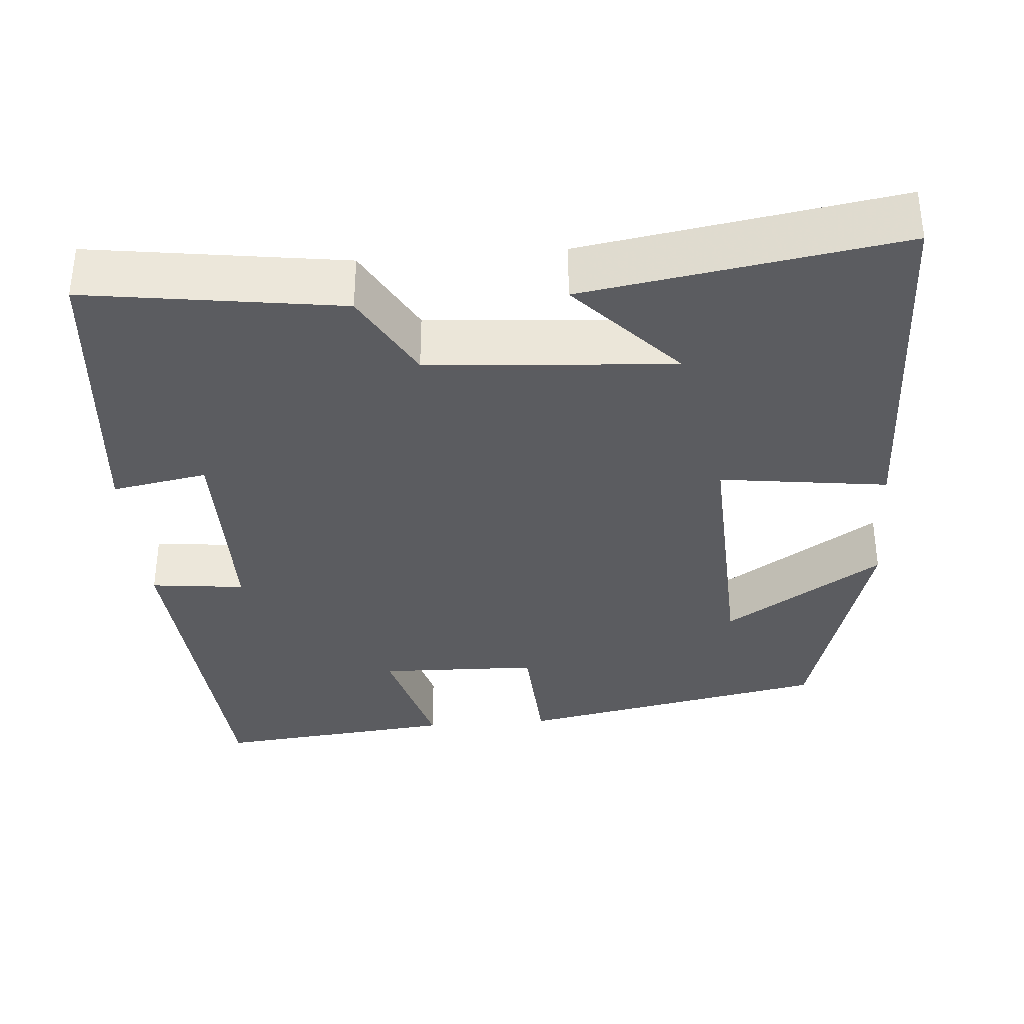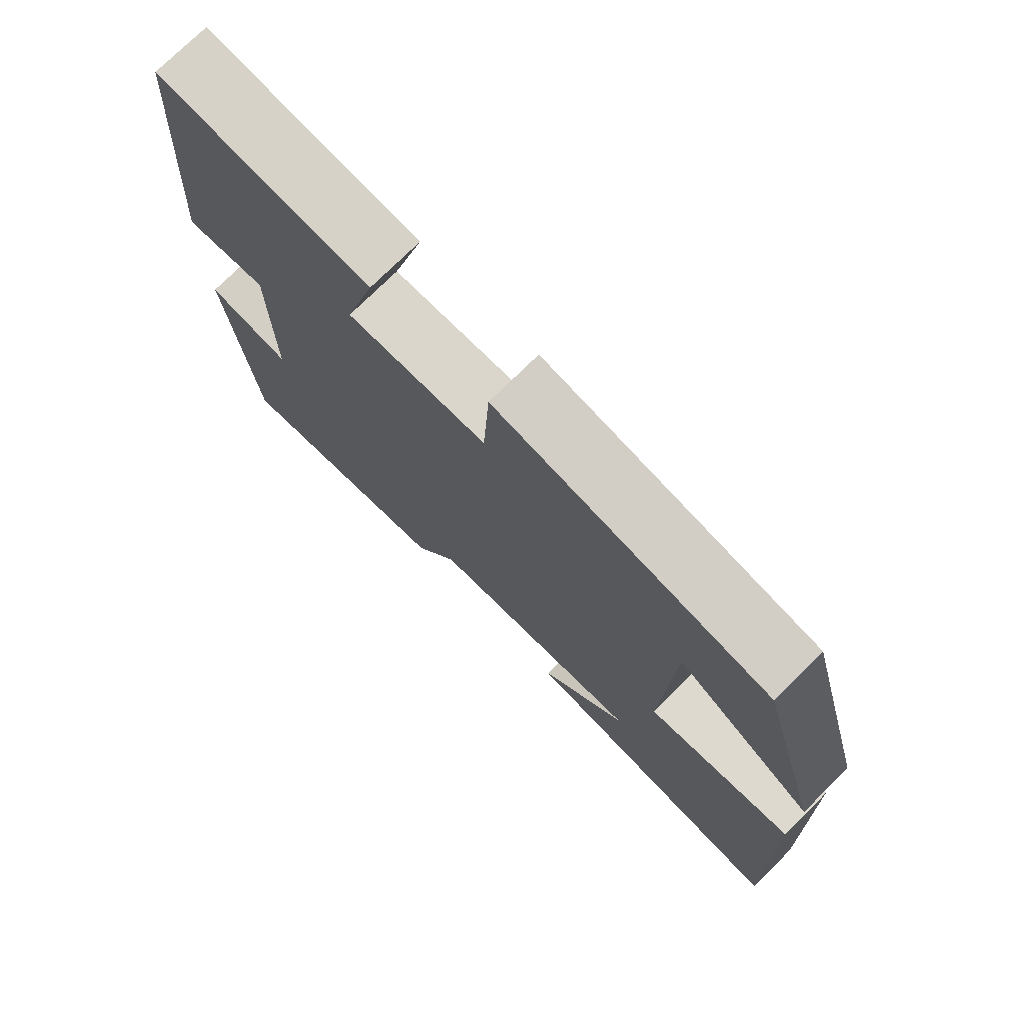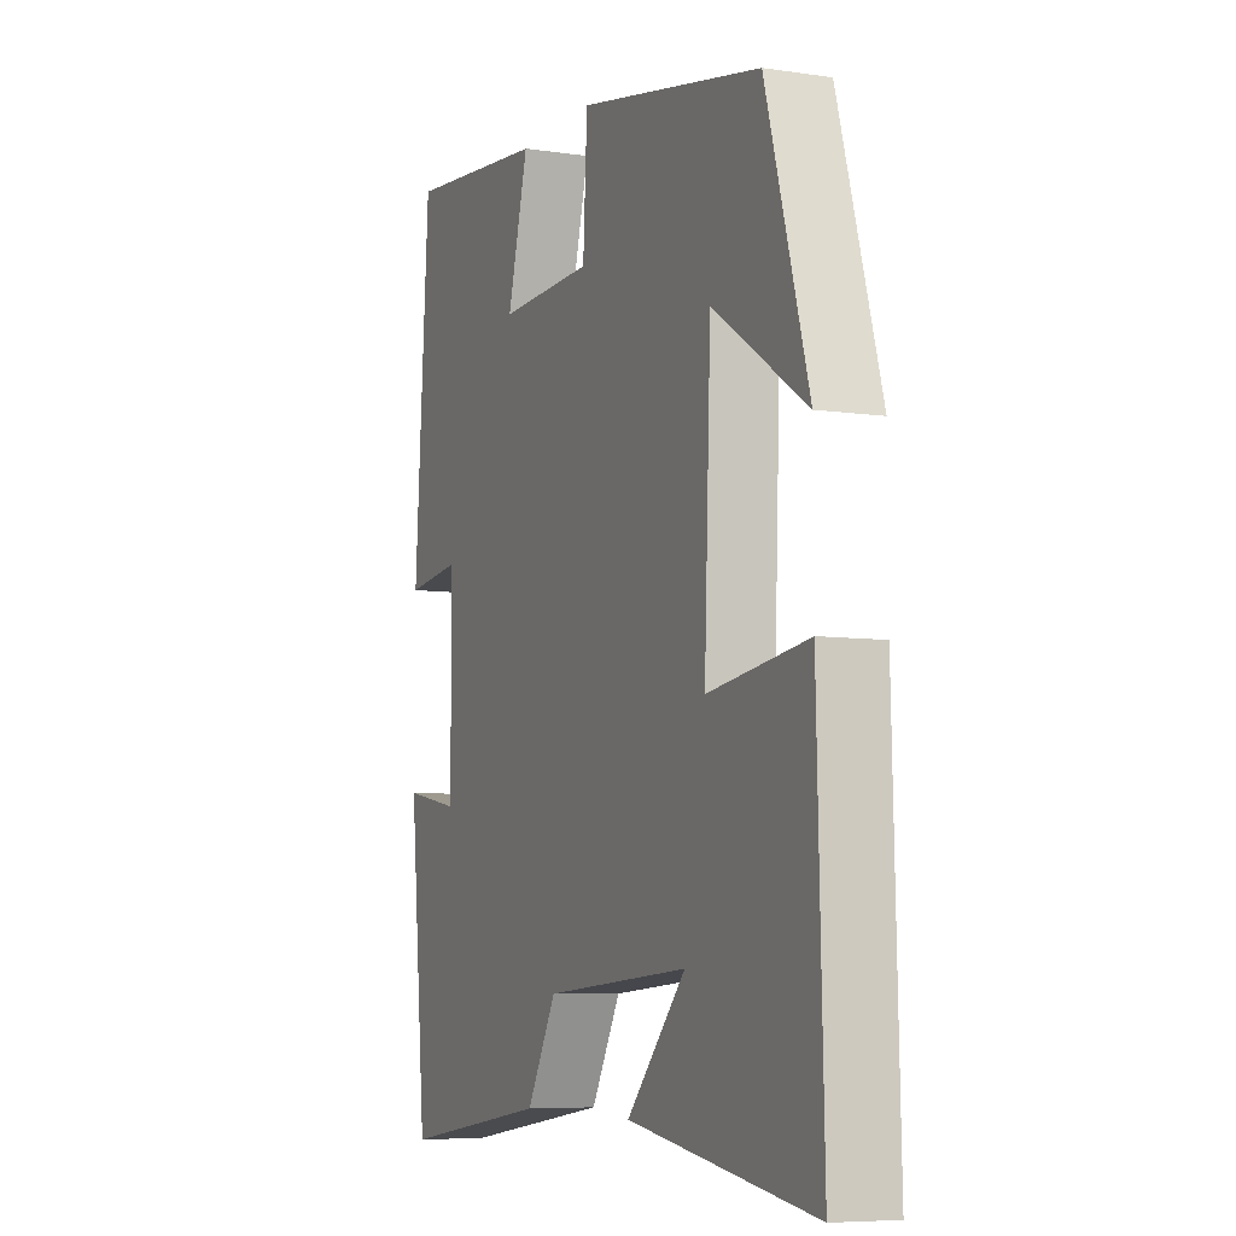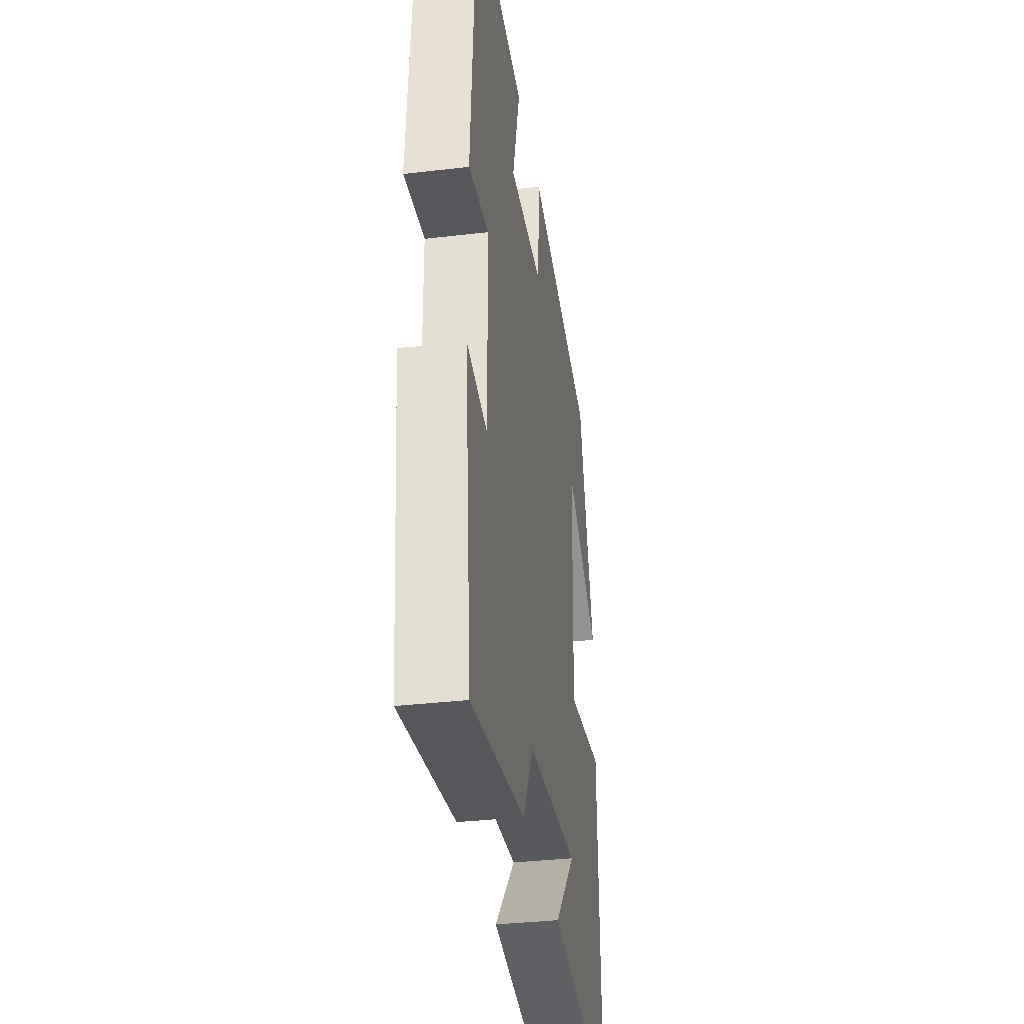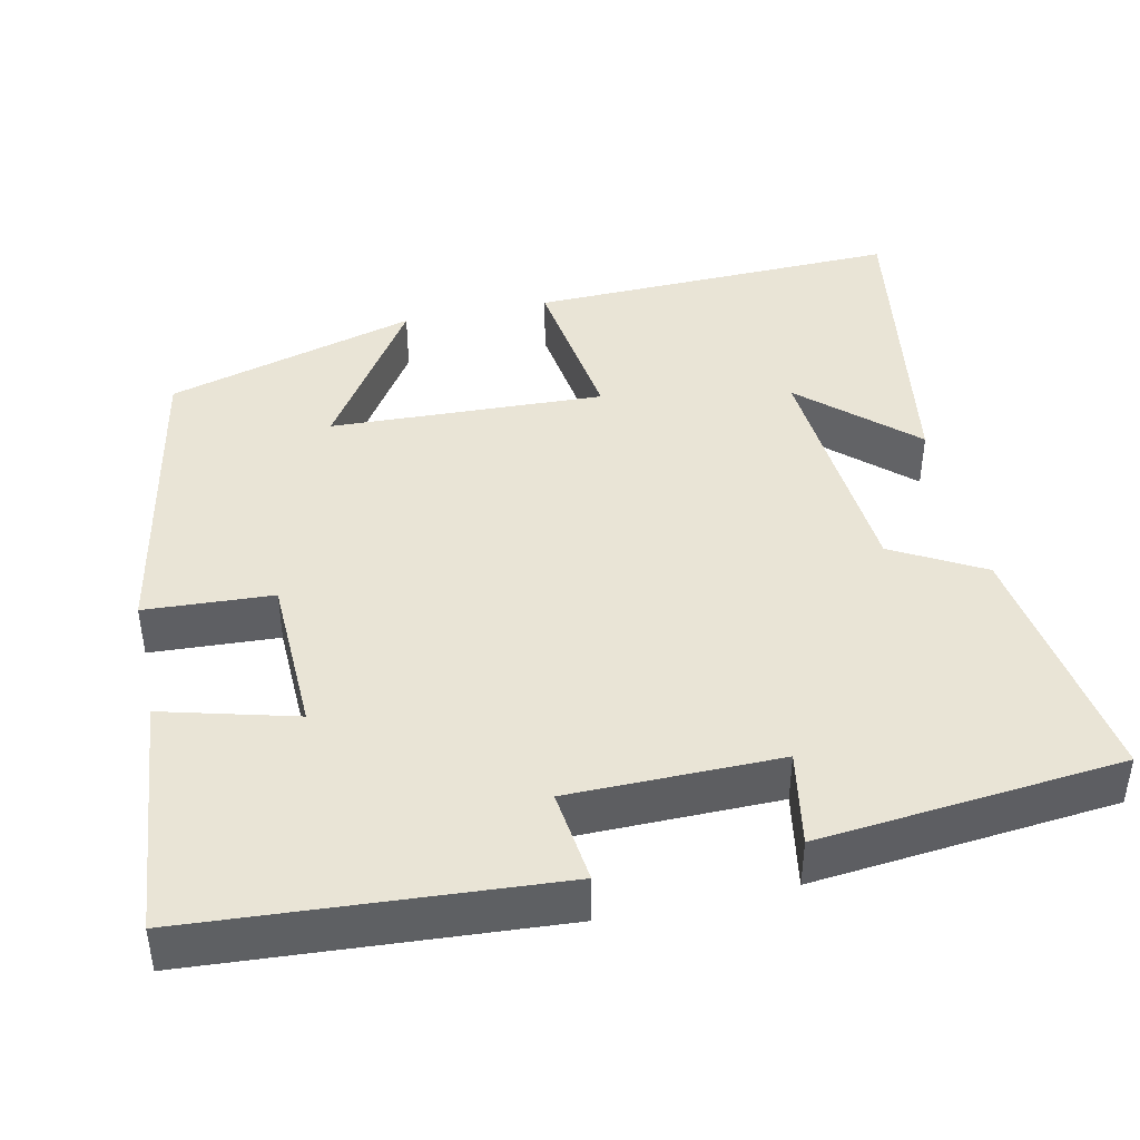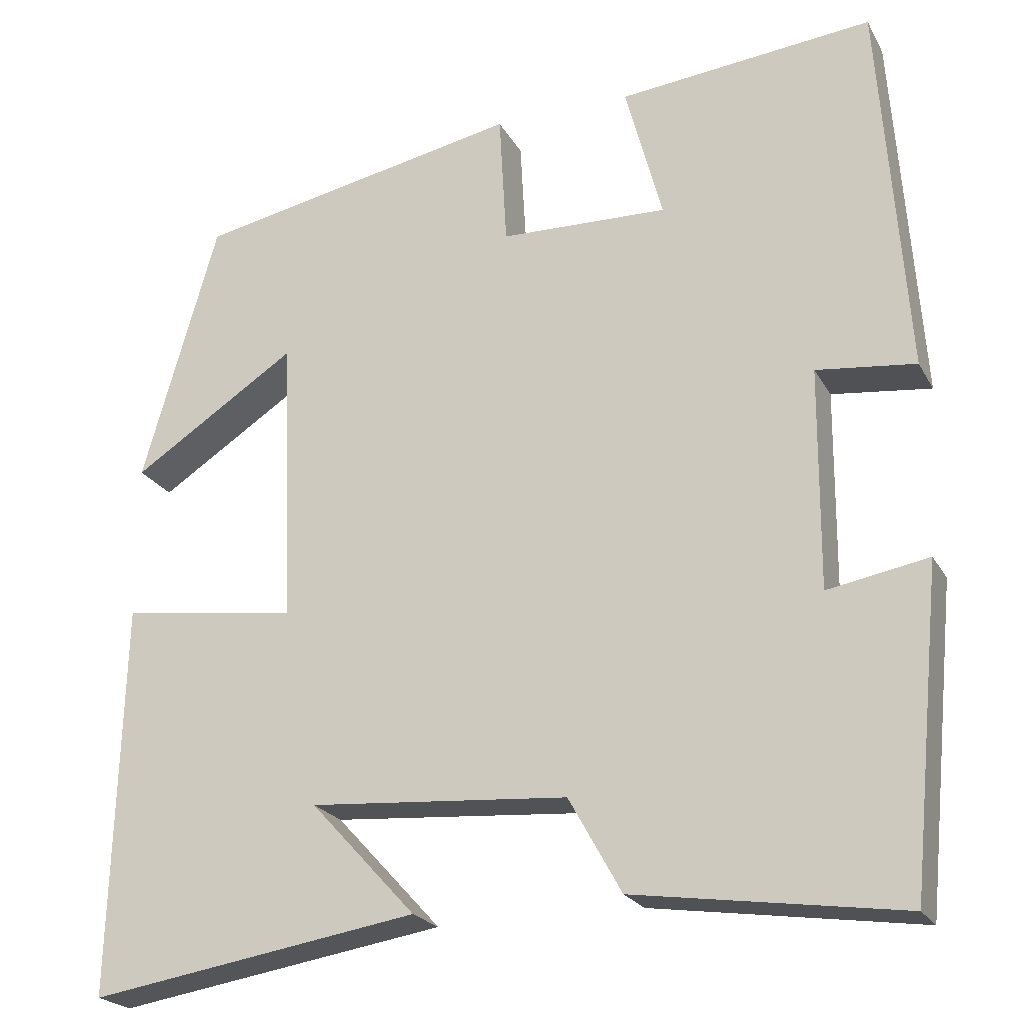
<metadata>
{"format":"obj","ext":"obj","renderer":"f3d","projection":"perspective","resolution":1024,"background":"white","views":[{"elev":-34.7,"azim":-175.3,"up":"+Y"},{"elev":75.0,"azim":-134.8,"up":"+Z"},{"elev":-7.0,"azim":-113.2,"up":"+Z"},{"elev":-34.6,"azim":99.0,"up":"+Z"},{"elev":42.6,"azim":77.7,"up":"+Y"},{"elev":-22.4,"azim":22.2,"up":"+Z"}]}
</metadata>
<code>
v -0.513 0.07 -0.564
v -0.5 0.07 -0.089
v -0.285 0.07 -0.118
v -0.299 0.07 0.232
v -0.5 0.07 0.101
v -0.408 0.07 0.422
v -0.009 0.07 0.5
v 0 0.07 0.337
v 0.204 0.07 0.331
v 0.159 0.07 0.5
v 0.468 0.07 0.531
v 0.5 0.07 0.071
v 0.38 0.07 0.085
v 0.378 0.07 -0.183
v 0.5 0.07 -0.161
v 0.462 0.07 -0.547
v 0.138 0.07 -0.5
v 0.074 0.07 -0.385
v -0.24 0.07 -0.361
v -0.112 0.07 -0.5
v -0.513 0 -0.564
v -0.5 0 -0.089
v -0.285 0 -0.118
v -0.299 0 0.232
v -0.5 0 0.101
v -0.408 0 0.422
v -0.009 0 0.5
v 0 0 0.337
v 0.204 0 0.331
v 0.159 0 0.5
v 0.468 0 0.531
v 0.5 0 0.071
v 0.38 0 0.085
v 0.378 0 -0.183
v 0.5 0 -0.161
v 0.462 0 -0.547
v 0.138 0 -0.5
v 0.074 0 -0.385
v -0.24 0 -0.361
v -0.112 0 -0.5
f 19 20 1 2
f 18 19 2 3
f 16 17 18
f 15 16 18
f 14 15 18
f 18 3 4
f 14 18 4
f 13 14 4
f 11 12 13
f 10 11 13
f 9 10 13
f 8 9 13 4
f 7 8 4
f 4 5 6 7
f 22 21 40 39
f 23 22 39 38
f 38 37 36
f 38 36 35
f 38 35 34
f 24 23 38
f 24 38 34
f 24 34 33
f 33 32 31
f 33 31 30
f 33 30 29
f 24 33 29 28
f 24 28 27
f 27 26 25 24
f 1 21 22 2
f 2 22 23 3
f 3 23 24 4
f 4 24 25 5
f 5 25 26 6
f 6 26 27 7
f 7 27 28 8
f 8 28 29 9
f 9 29 30 10
f 10 30 31 11
f 11 31 32 12
f 12 32 33 13
f 13 33 34 14
f 14 34 35 15
f 15 35 36 16
f 16 36 37 17
f 17 37 38 18
f 18 38 39 19
f 19 39 40 20
f 20 40 21 1

</code>
